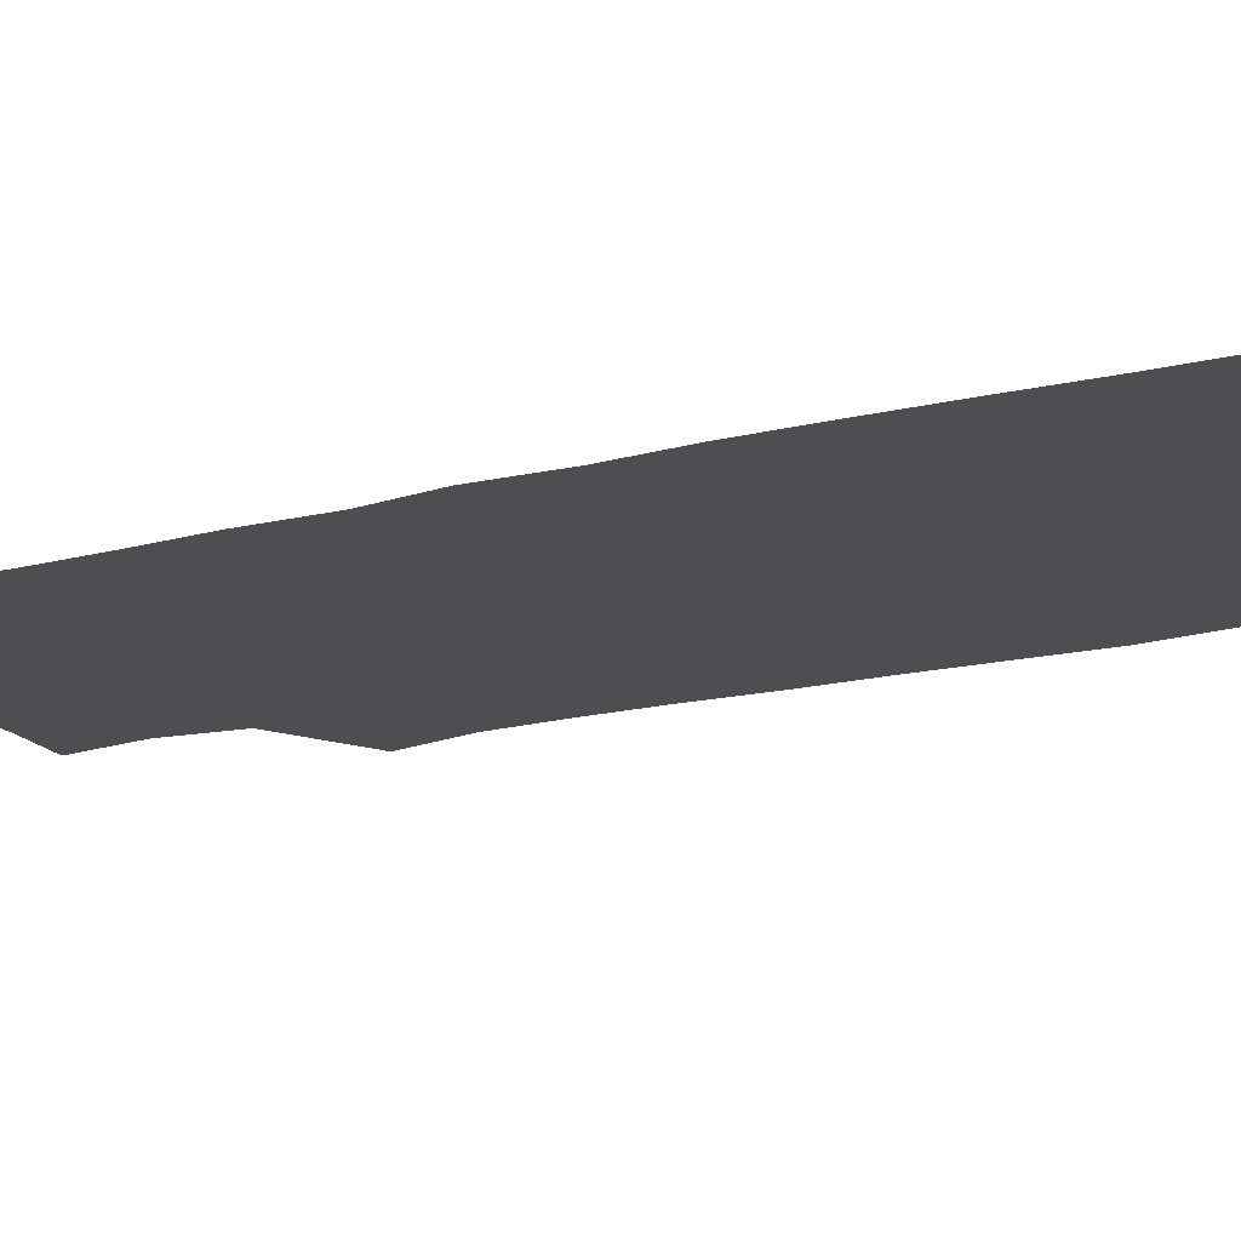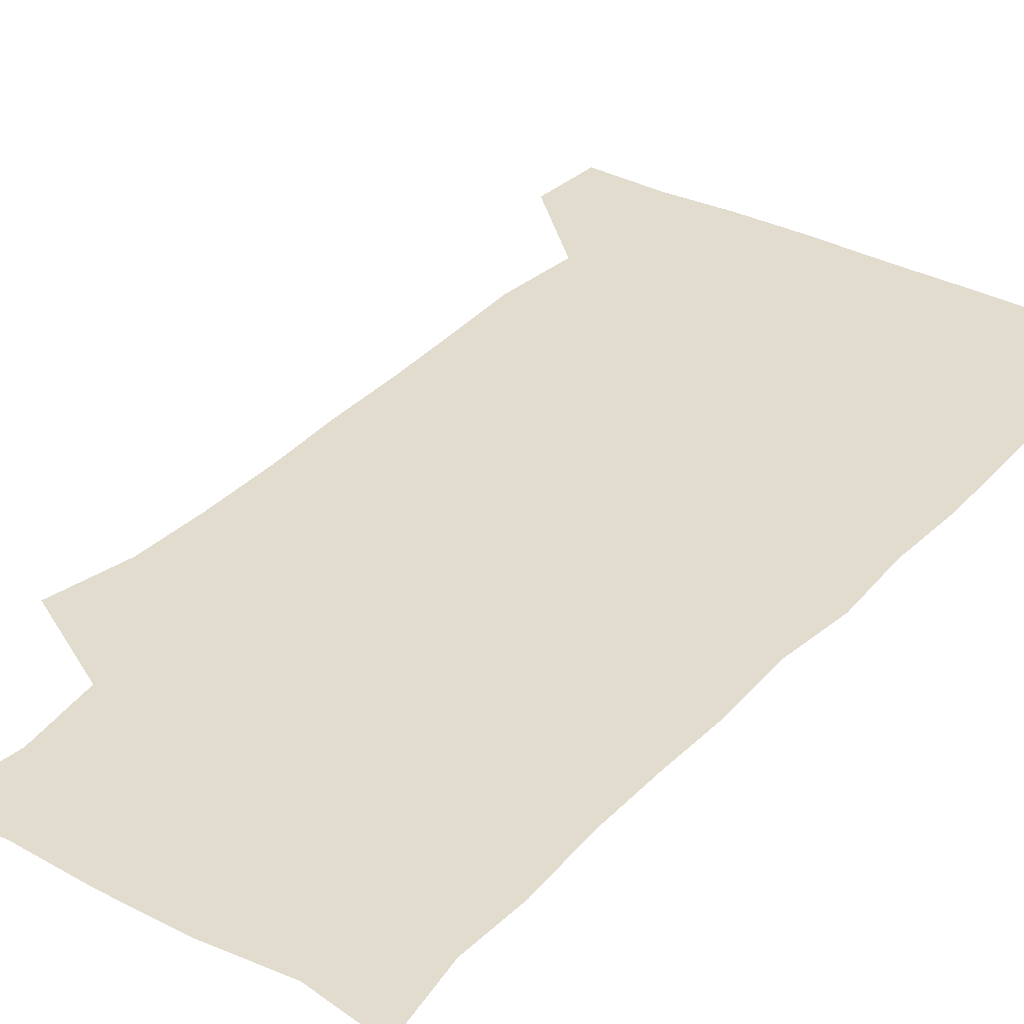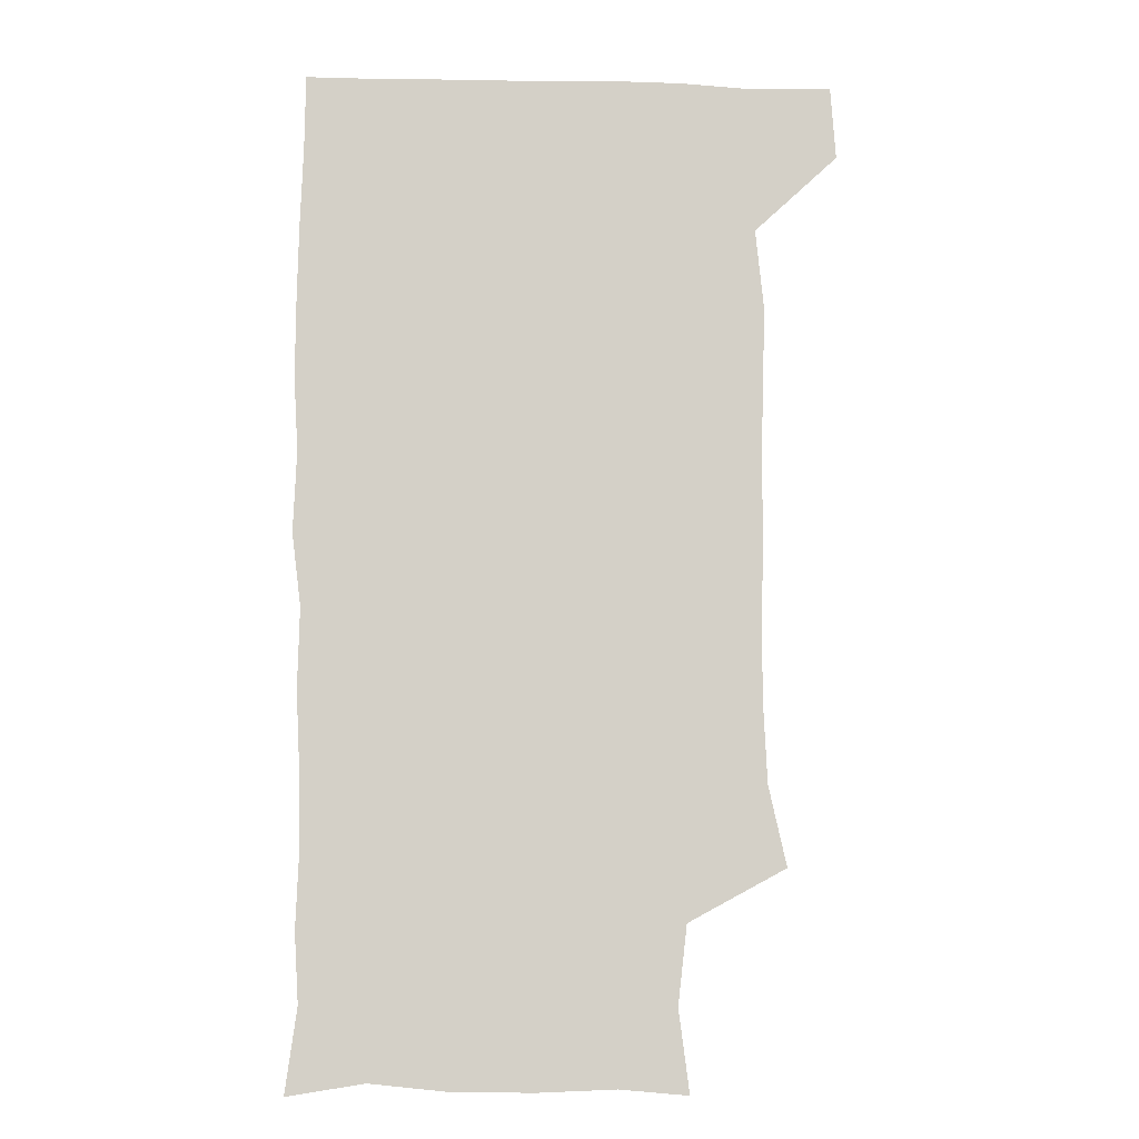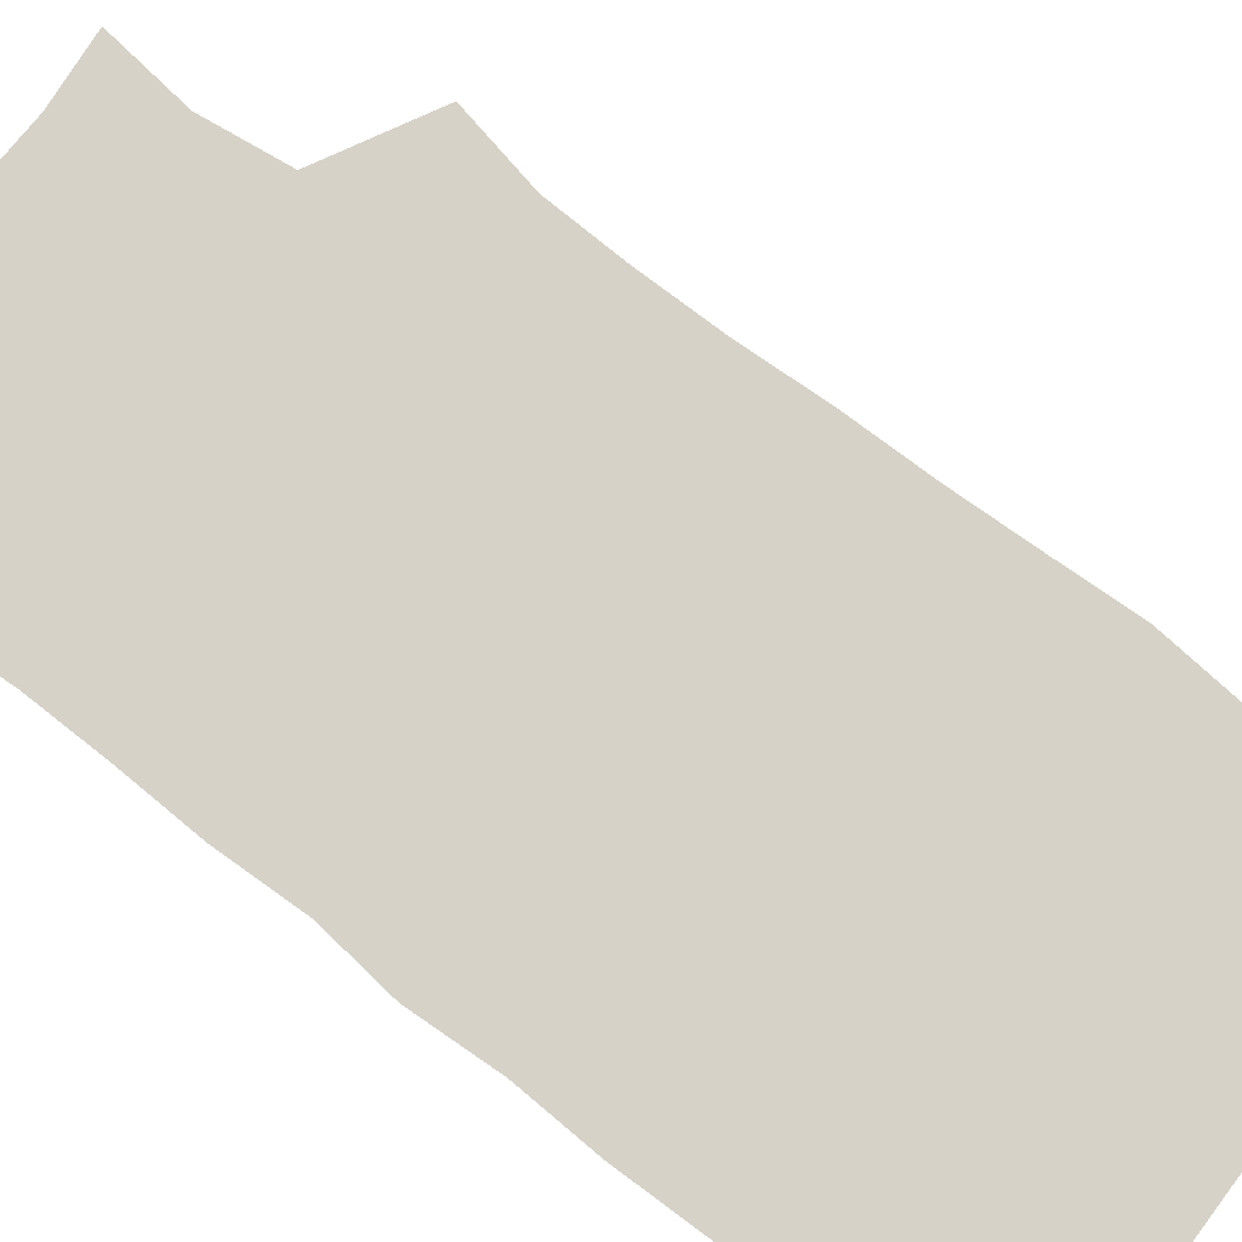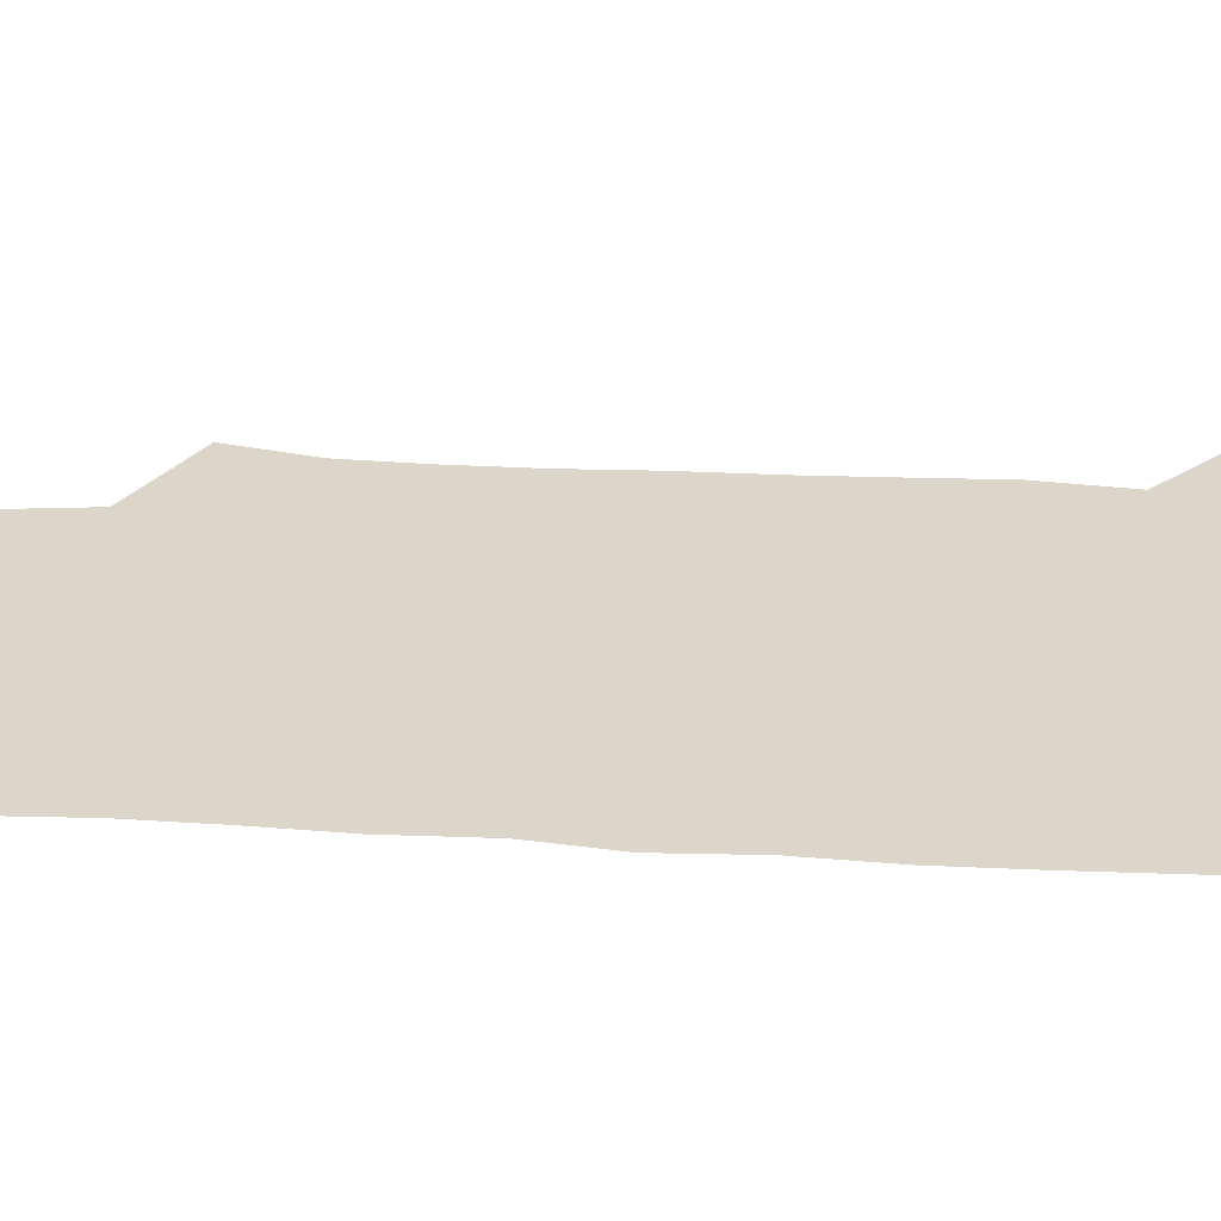
<metadata>
{"format":"obj","ext":"obj","renderer":"f3d","projection":"perspective","resolution":1024,"background":"white","views":[{"elev":-16.9,"azim":117.0,"up":"+Z"},{"elev":34.0,"azim":35.4,"up":"+Z"},{"elev":-9.3,"azim":176.6,"up":"+Y"},{"elev":77.4,"azim":126.8,"up":"+Z"},{"elev":30.1,"azim":94.2,"up":"+Z"}]}
</metadata>
<code>
v 478.6 541.2 0
v 480.5 570.1 0
v 502.7 258.3 0
v 509.8 290.1 0
v 511.1 319.7 0
v 511.4 351.4 0
v 510.2 382.7 0
v 510.3 414.8 0
v 509.5 446.4 0
v 508.5 477.4 0
v 511.8 510.1 0
v 510.8 540.3 0
v 511.6 569.2 0
v 540.7 173.9 0
v 544.9 206.4 0
v 541.3 237.5 0
v 545.4 272.7 0
v 546.4 303.3 0
v 544.8 331.7 0
v 545.3 362.3 0
v 544.8 392.1 0
v 543.6 421.5 0
v 543.1 451.4 0
v 543.4 481.6 0
v 543.2 510.9 0
v 543.6 539.7 0
v 540.6 571.1 0
v 567.7 176.3 0
v 573.8 215.6 0
v 574.2 246.5 0
v 574.7 276.9 0
v 574 305.3 0
v 574.2 335.8 0
v 574.5 366.1 0
v 573.2 393.7 0
v 572.7 423.2 0
v 573.2 453.5 0
v 572.9 482.4 0
v 572.9 511.2 0
v 573.1 539.3 0
v 570.2 571.5 0
v 598.1 175.1 0
v 601.2 215.3 0
v 602 248.6 0
v 602.1 277.8 0
v 602.2 307 0
v 601.8 335.5 0
v 601.8 365.5 0
v 602 395.7 0
v 601.6 424.3 0
v 601.7 454.2 0
v 601.6 482.7 0
v 601.9 511.7 0
v 601.5 540.5 0
v 600.7 570.7 0
v 630 175.5 0
v 629.4 216.3 0
v 629.3 247 0
v 629.8 275.2 0
v 629.4 307.3 0
v 629.6 336.8 0
v 629.6 366.3 0
v 629.8 395.4 0
v 630 424.1 0
v 630 453.7 0
v 630 482.9 0
v 630.2 511.7 0
v 630.5 540.2 0
v 630.7 570.6 0
v 661.3 178.8 0
v 657.5 214.2 0
v 657.2 244 0
v 657.7 273.1 0
v 657.6 303.8 0
v 657.8 333.8 0
v 658 363.8 0
v 658.5 393.3 0
v 658.5 423.1 0
v 658.8 452.5 0
v 659.5 481.7 0
v 659.7 511.2 0
v 660 540.5 0
v 660.7 570.2 0
v 691.7 174 0
v 687.1 207.3 0
v 688.8 234.8 0
v 687.6 265.7 0
v 688.3 295.6 0
v 689.8 325.3 0
v 689.1 357.3 0
v 692.7 386.3 0
v 691.4 417.9 0
v 693.1 448 0
v 692.9 478.6 0
v 692.3 509.3 0
v 691.1 540.1 0
v 690.8 570.3 0
v 691 601 0
f 11 12 1
f 1 12 2
f 12 13 2
f 16 17 3
f 3 17 4
f 17 18 4
f 4 18 5
f 18 19 5
f 5 19 6
f 19 20 6
f 6 20 7
f 20 21 7
f 7 21 8
f 21 22 8
f 8 22 9
f 22 23 9
f 9 23 10
f 23 24 10
f 10 24 11
f 24 25 11
f 11 25 12
f 25 26 12
f 12 26 13
f 26 27 13
f 14 28 15
f 28 29 15
f 15 29 16
f 29 30 16
f 16 30 17
f 30 31 17
f 17 31 18
f 31 32 18
f 18 32 19
f 32 33 19
f 19 33 20
f 33 34 20
f 20 34 21
f 34 35 21
f 21 35 22
f 35 36 22
f 22 36 23
f 36 37 23
f 23 37 24
f 37 38 24
f 24 38 25
f 38 39 25
f 25 39 26
f 39 40 26
f 26 40 27
f 40 41 27
f 28 42 29
f 42 43 29
f 29 43 30
f 43 44 30
f 30 44 31
f 44 45 31
f 31 45 32
f 45 46 32
f 32 46 33
f 46 47 33
f 33 47 34
f 47 48 34
f 34 48 35
f 48 49 35
f 35 49 36
f 49 50 36
f 36 50 37
f 50 51 37
f 37 51 38
f 51 52 38
f 38 52 39
f 52 53 39
f 39 53 40
f 53 54 40
f 40 54 41
f 54 55 41
f 42 56 43
f 56 57 43
f 43 57 44
f 57 58 44
f 44 58 45
f 58 59 45
f 45 59 46
f 59 60 46
f 46 60 47
f 60 61 47
f 47 61 48
f 61 62 48
f 48 62 49
f 62 63 49
f 49 63 50
f 63 64 50
f 50 64 51
f 64 65 51
f 51 65 52
f 65 66 52
f 52 66 53
f 66 67 53
f 53 67 54
f 67 68 54
f 54 68 55
f 68 69 55
f 56 70 57
f 70 71 57
f 57 71 58
f 71 72 58
f 58 72 59
f 72 73 59
f 59 73 60
f 73 74 60
f 60 74 61
f 74 75 61
f 61 75 62
f 75 76 62
f 62 76 63
f 76 77 63
f 63 77 64
f 77 78 64
f 64 78 65
f 78 79 65
f 65 79 66
f 79 80 66
f 66 80 67
f 80 81 67
f 67 81 68
f 81 82 68
f 68 82 69
f 82 83 69
f 70 84 71
f 84 85 71
f 71 85 72
f 85 86 72
f 72 86 73
f 86 87 73
f 73 87 74
f 87 88 74
f 74 88 75
f 88 89 75
f 75 89 76
f 89 90 76
f 76 90 77
f 90 91 77
f 77 91 78
f 91 92 78
f 78 92 79
f 92 93 79
f 79 93 80
f 93 94 80
f 80 94 81
f 94 95 81
f 81 95 82
f 95 96 82
f 82 96 83
f 96 97 83

</code>
